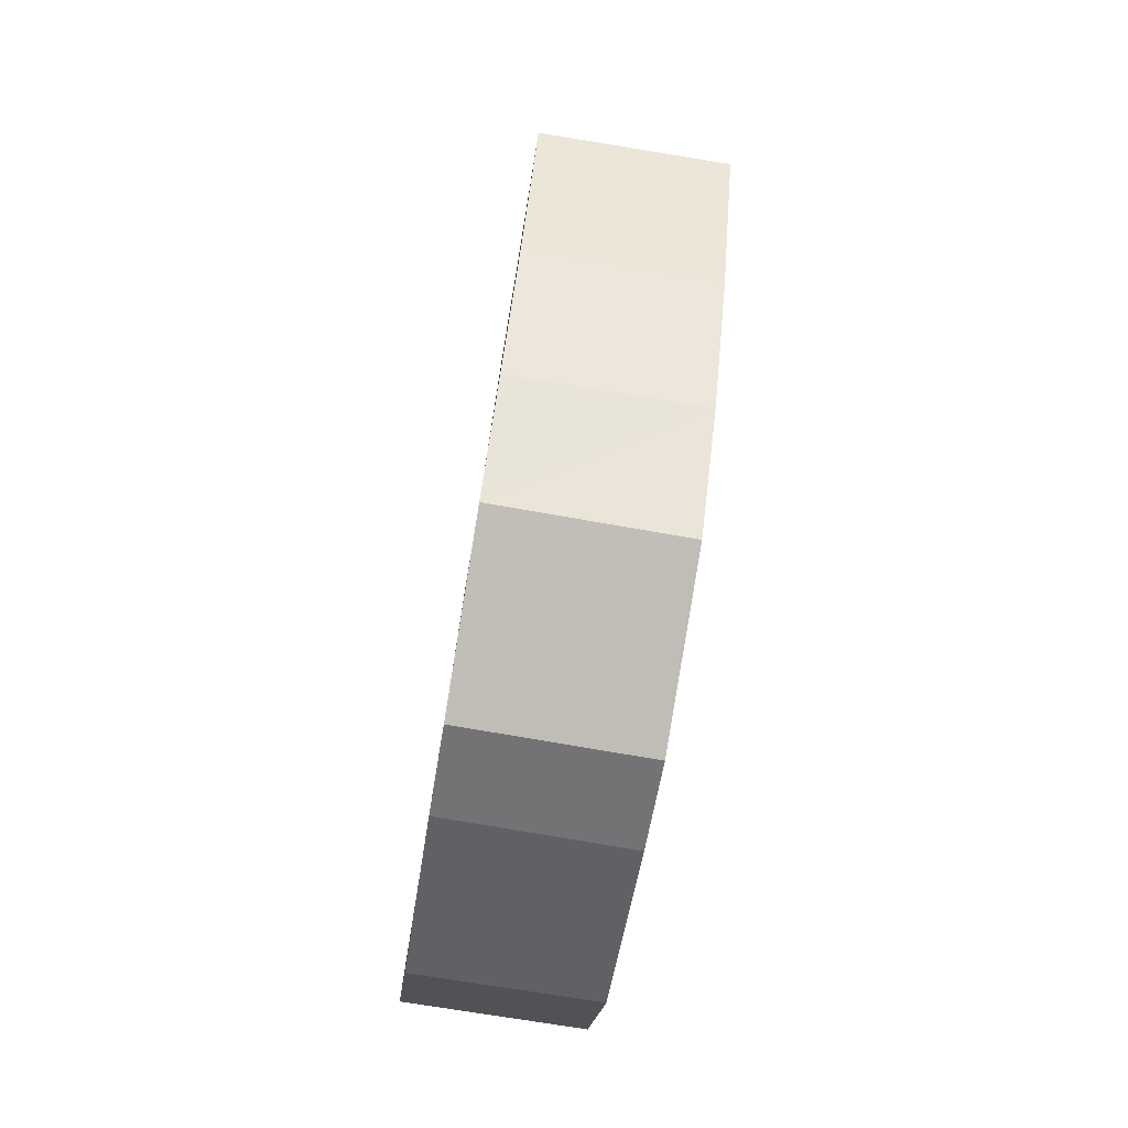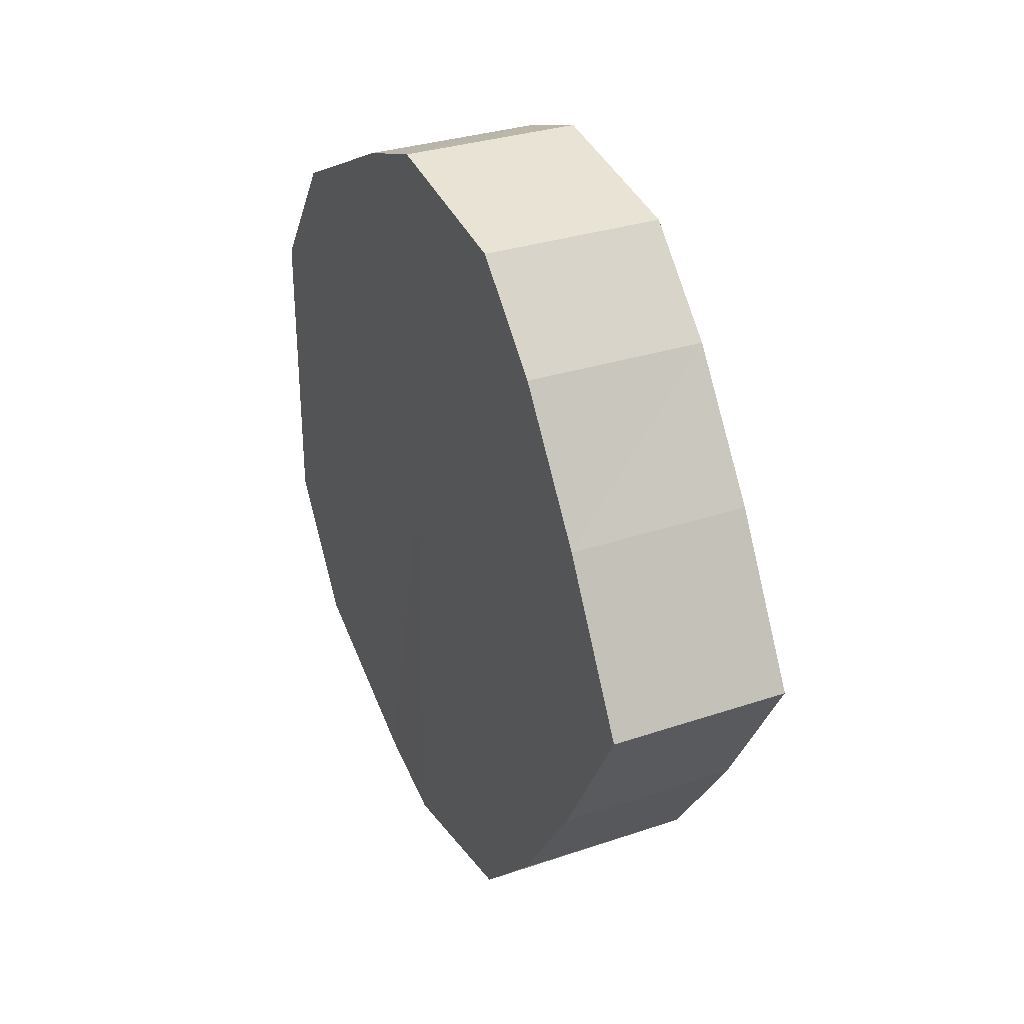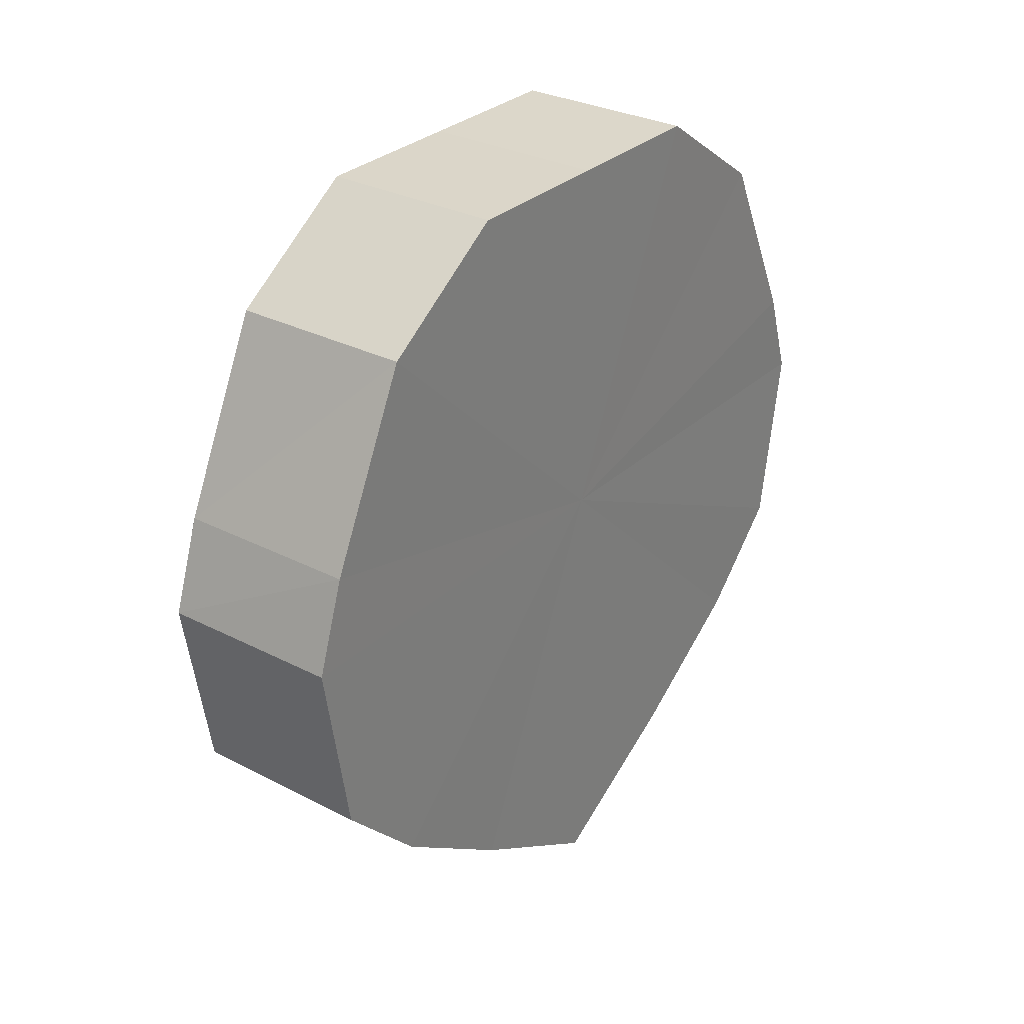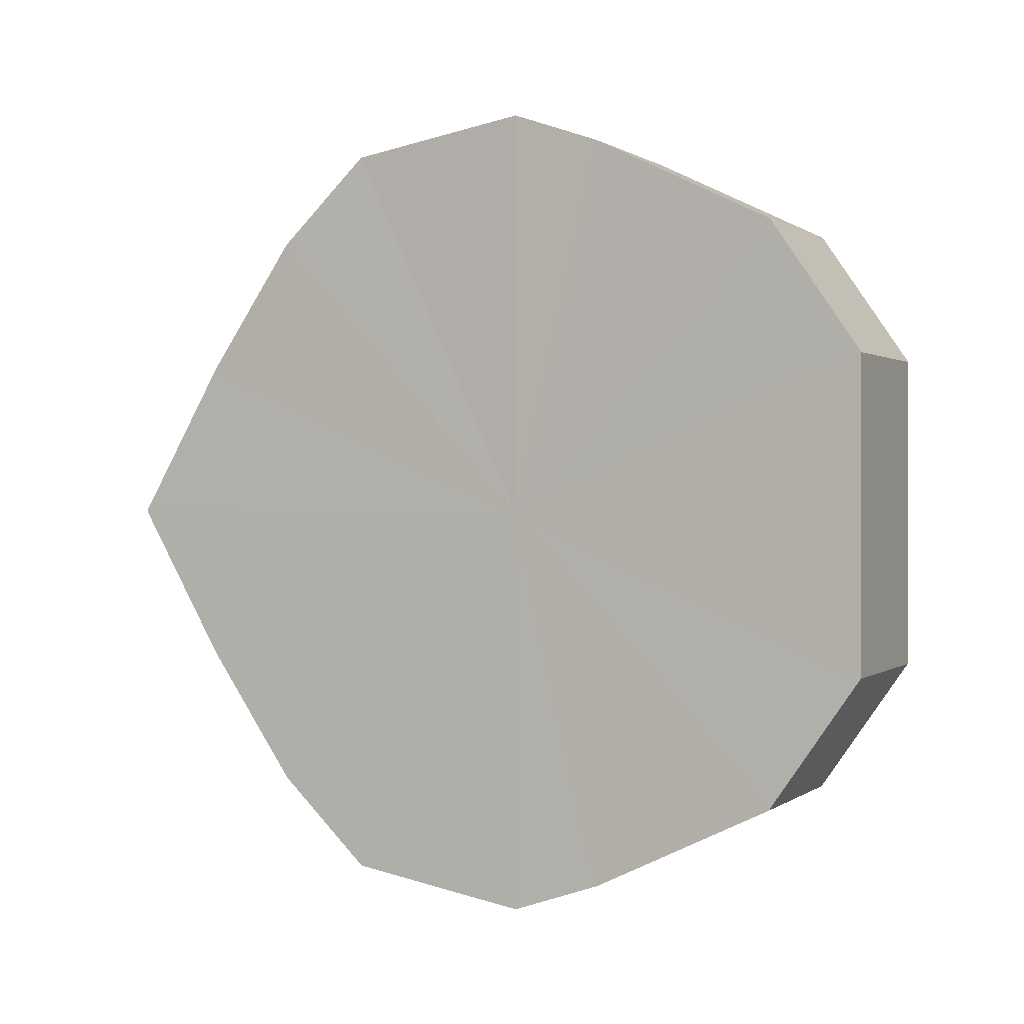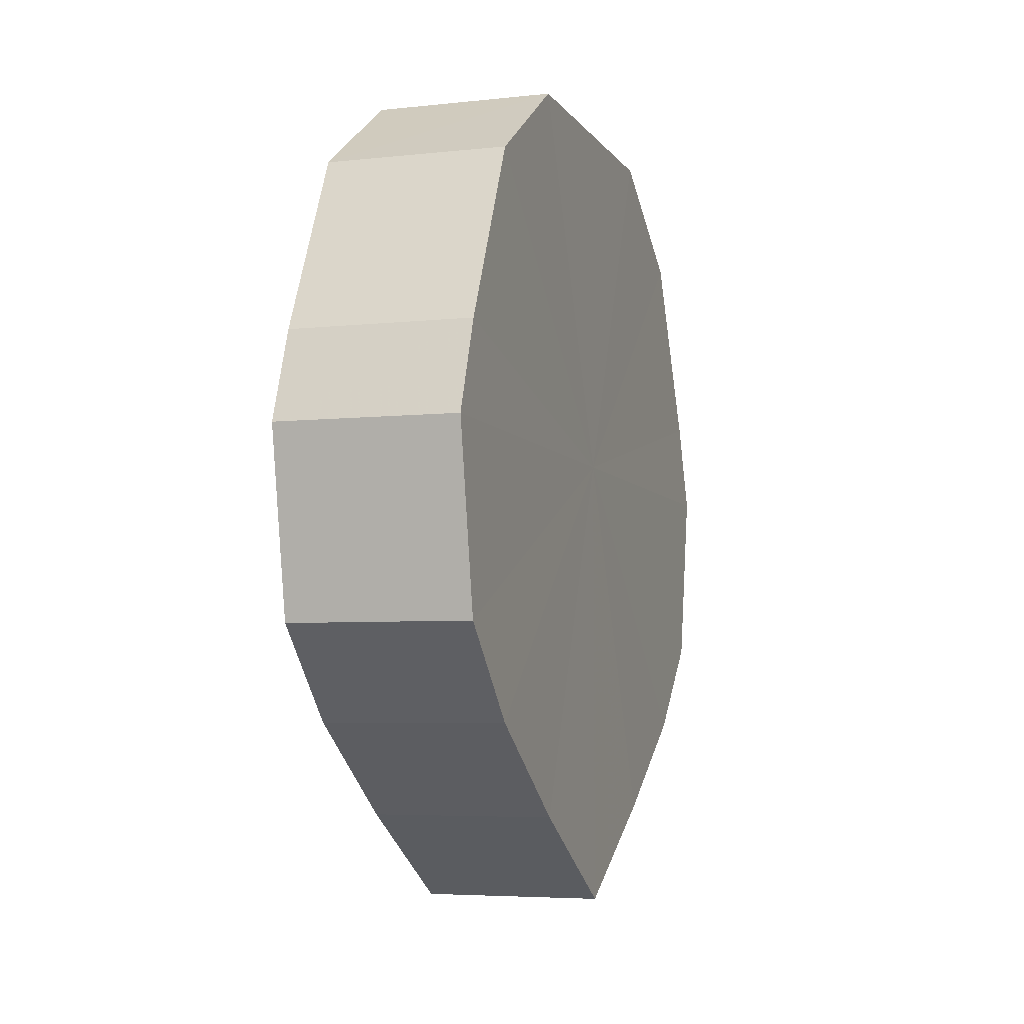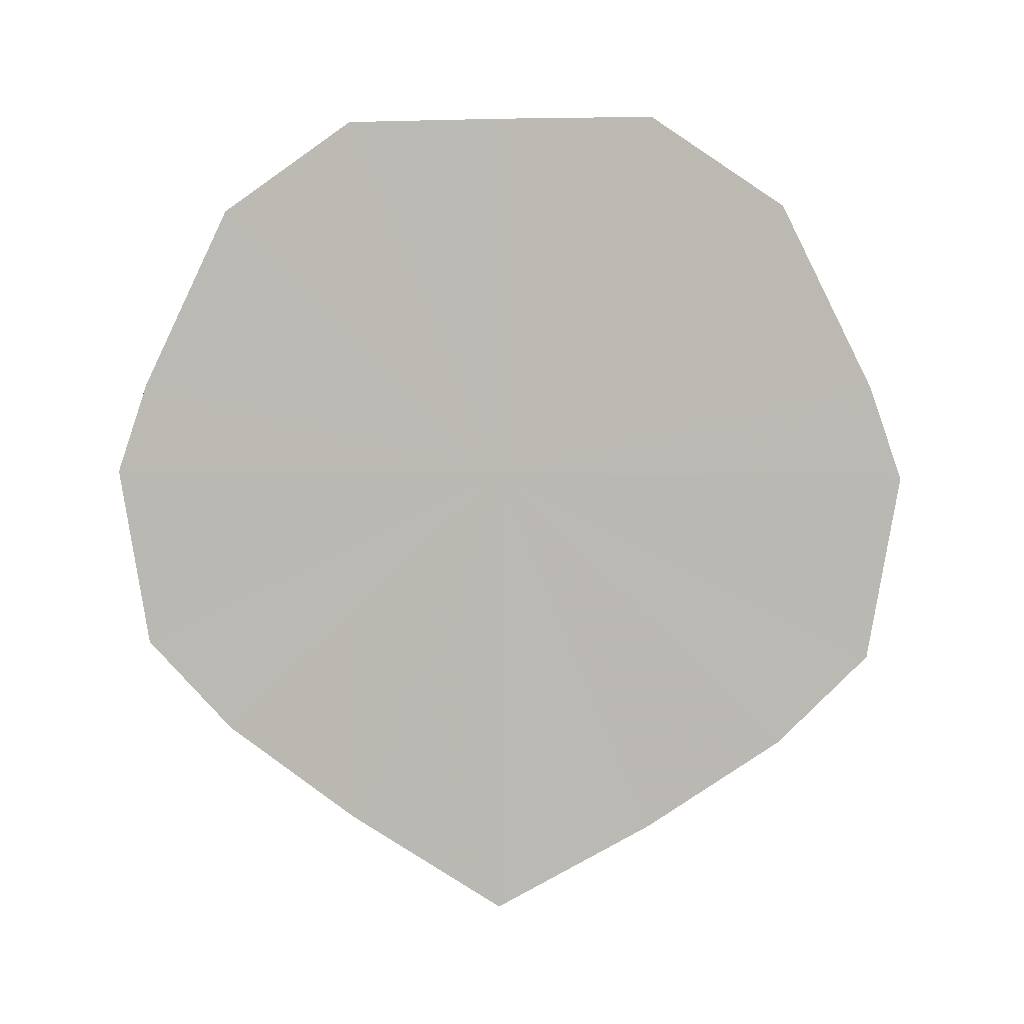
<metadata>
{"format":"obj","ext":"obj","renderer":"f3d","projection":"perspective","resolution":1024,"background":"white","views":[{"elev":-75.6,"azim":-9.4,"up":"+Z"},{"elev":31.5,"azim":-25.5,"up":"+Z"},{"elev":30.0,"azim":37.0,"up":"+Y"},{"elev":0.8,"azim":114.9,"up":"+Z"},{"elev":-6.0,"azim":-161.2,"up":"+Y"},{"elev":4.4,"azim":98.6,"up":"+Y"}]}
</metadata>
<code>
o 18496
v 2167 1871 7.241
v 2167 1871 7.258
v 2167 1871 7.241
v 2167 1871 7.273
v 2167 1871 7.258
v 2167 1871 7.224
v 2167 1871 7.224
v 2167 1871 7.283
v 2167 1871 7.273
v 2167 1871 7.209
v 2167 1871 7.209
v 2167 1871 7.286
v 2167 1871 7.283
v 2167 1871 7.199
v 2167 1871 7.199
v 2167 1871 7.283
v 2167 1871 7.286
v 2167 1871 7.196
v 2167 1871 7.196
v 2167 1871 7.273
v 2167 1871 7.283
v 2167 1871 7.199
v 2167 1871 7.199
v 2167 1871 7.258
v 2167 1871 7.273
v 2167 1871 7.209
v 2167 1871 7.209
v 2167 1871 7.241
v 2167 1871 7.258
v 2167 1871 7.224
v 2167 1871 7.224
v 2167 1871 7.241
v 2167 1871 7.241
v 2167 1871 7.258
v 2167 1871 7.258
v 2167 1871 7.273
v 2167 1871 7.273
v 2167 1871 7.224
v 2167 1871 7.241
v 2167 1871 7.209
v 2167 1871 7.224
v 2167 1871 7.283
v 2167 1871 7.283
v 2167 1871 7.199
v 2167 1871 7.209
v 2167 1871 7.196
v 2167 1871 7.199
v 2167 1871 7.286
v 2167 1871 7.286
v 2167 1871 7.199
v 2167 1871 7.196
v 2167 1871 7.209
v 2167 1871 7.199
v 2167 1871 7.283
v 2167 1871 7.283
v 2167 1871 7.224
v 2167 1871 7.209
v 2167 1871 7.241
v 2167 1871 7.224
v 2167 1871 7.273
v 2167 1871 7.273
v 2167 1871 7.258
v 2167 1871 7.241
v 2167 1871 7.258
v 2167 1871 7.241
v 2167 1871 7.258
v 2167 1871 7.241
v 2167 1871 7.273
v 2167 1871 7.224
v 2167 1871 7.283
v 2167 1871 7.209
v 2167 1871 7.286
v 2167 1871 7.199
v 2167 1871 7.283
v 2167 1871 7.196
v 2167 1871 7.273
v 2167 1871 7.199
v 2167 1871 7.258
v 2167 1871 7.209
v 2167 1871 7.241
v 2167 1871 7.224
v 2167 1871 7.241
v 2167 1871 7.241
v 2167 1871 7.258
v 2167 1871 7.224
v 2167 1871 7.273
v 2167 1871 7.209
v 2167 1871 7.283
v 2167 1871 7.199
v 2167 1871 7.286
v 2167 1871 7.196
v 2167 1871 7.283
v 2167 1871 7.199
v 2167 1871 7.273
v 2167 1871 7.209
v 2167 1871 7.258
v 2167 1871 7.224
v 2167 1871 7.241
f 1 2 3
f 2 4 5
f 6 1 7
f 4 8 9
f 10 6 11
f 8 12 13
f 14 10 15
f 12 16 17
f 18 14 19
f 16 20 21
f 22 18 23
f 20 24 25
f 26 22 27
f 24 28 29
f 30 26 31
f 28 30 32
f 33 34 35
f 35 36 37
f 38 39 33
f 40 41 38
f 37 42 43
f 44 45 40
f 46 47 44
f 43 48 49
f 50 51 46
f 52 53 50
f 49 54 55
f 56 57 52
f 58 59 56
f 55 60 61
f 62 63 58
f 61 64 62
f 65 66 67
f 65 68 66
f 65 67 69
f 65 70 68
f 65 69 71
f 65 72 70
f 65 71 73
f 65 74 72
f 65 73 75
f 65 76 74
f 65 75 77
f 65 78 76
f 65 77 79
f 65 80 78
f 65 79 81
f 65 81 80
f 82 83 84
f 82 85 83
f 82 84 86
f 82 87 85
f 82 86 88
f 82 89 87
f 82 88 90
f 82 91 89
f 82 90 92
f 82 93 91
f 82 92 94
f 82 95 93
f 82 94 96
f 82 97 95
f 82 96 98
f 82 98 97

</code>
